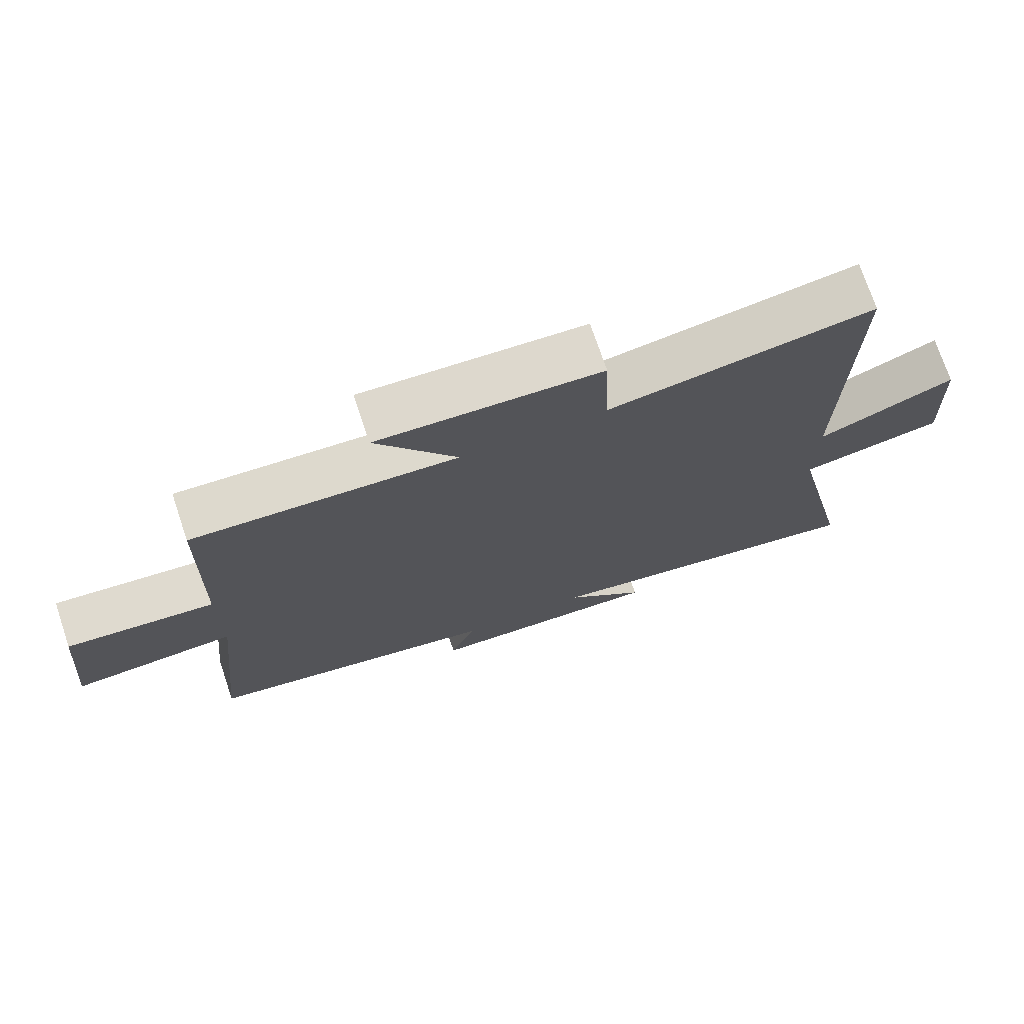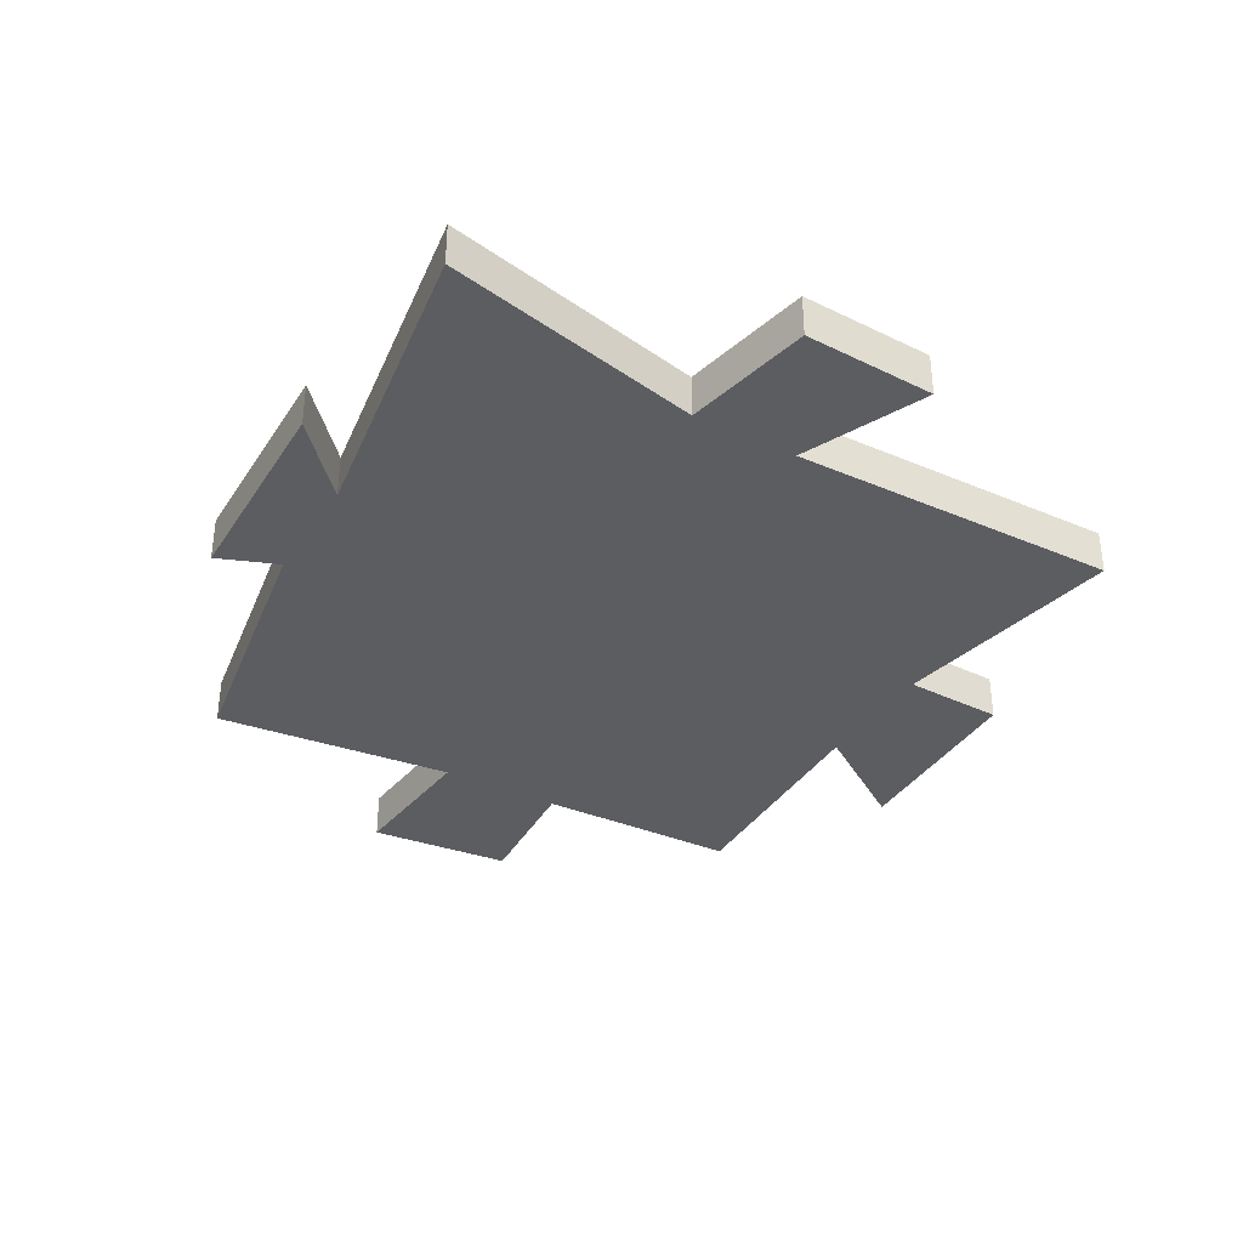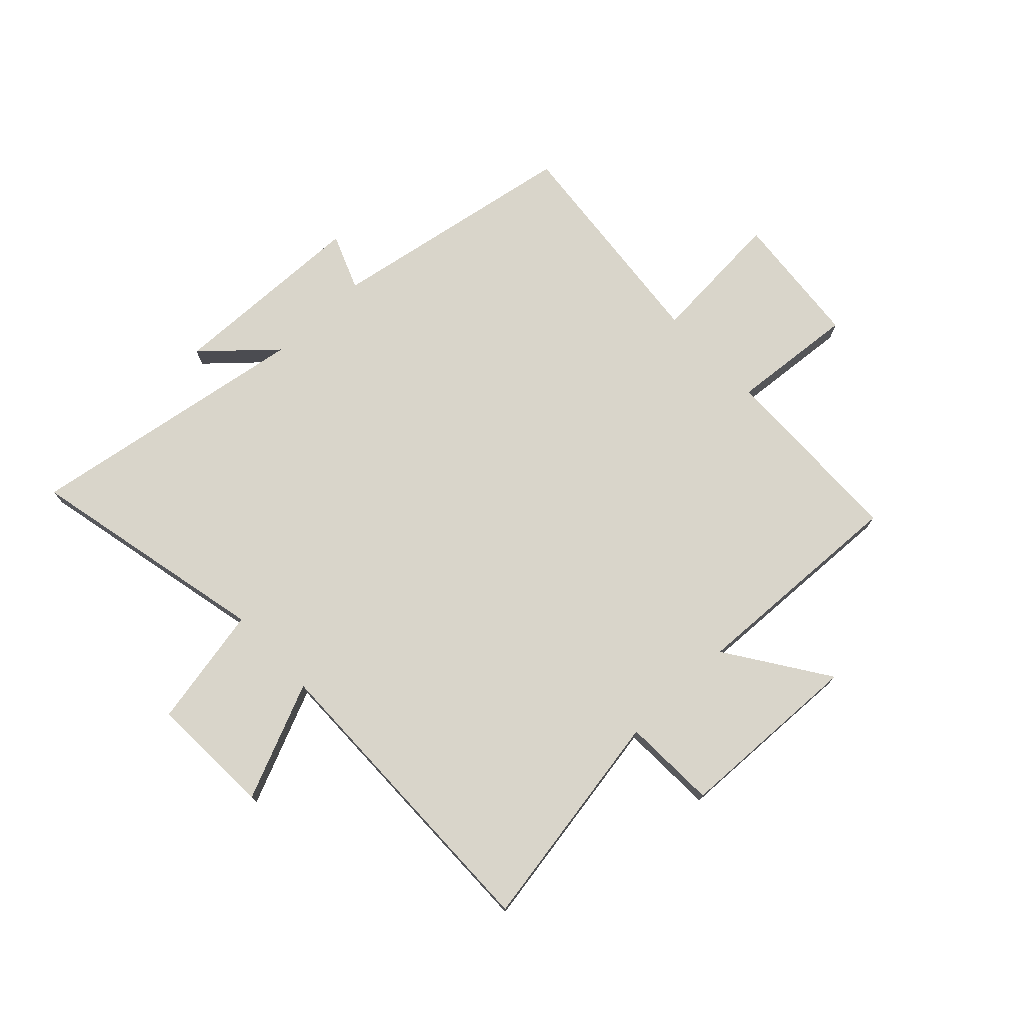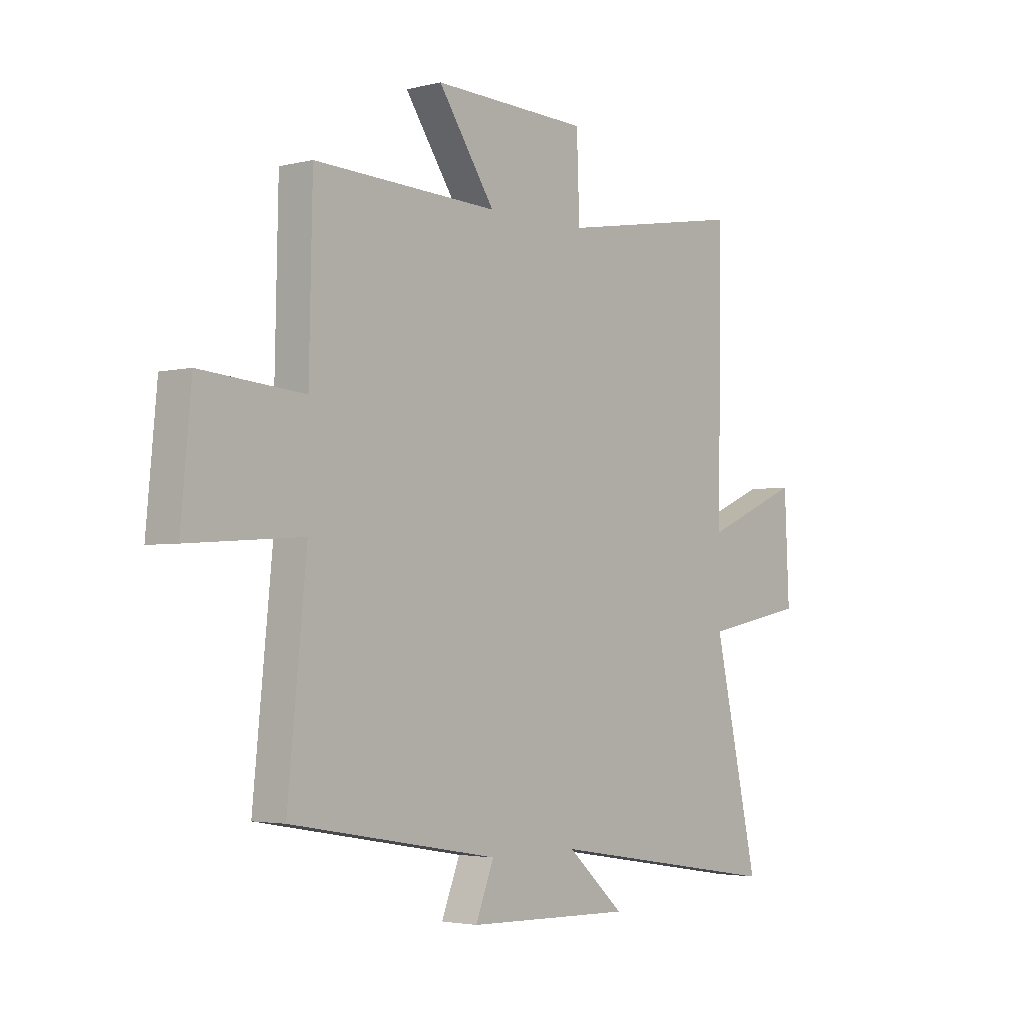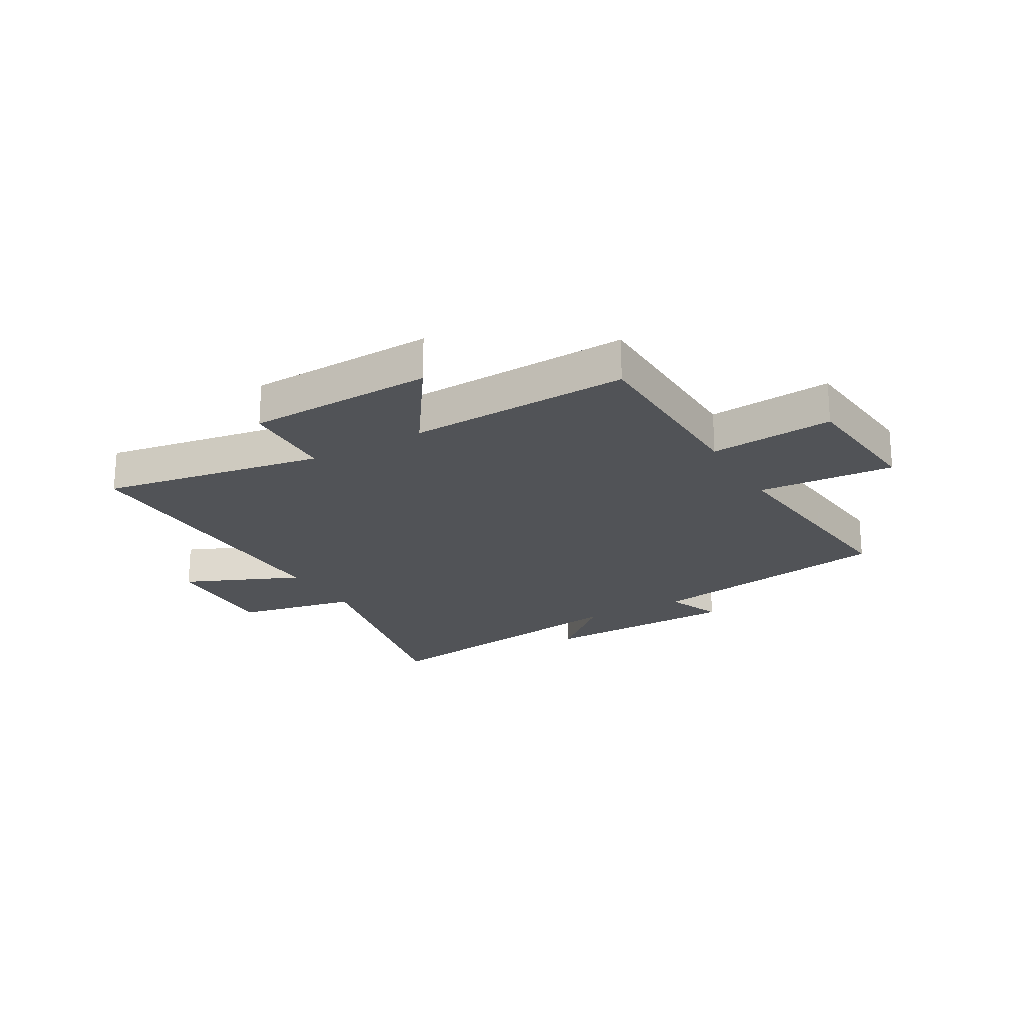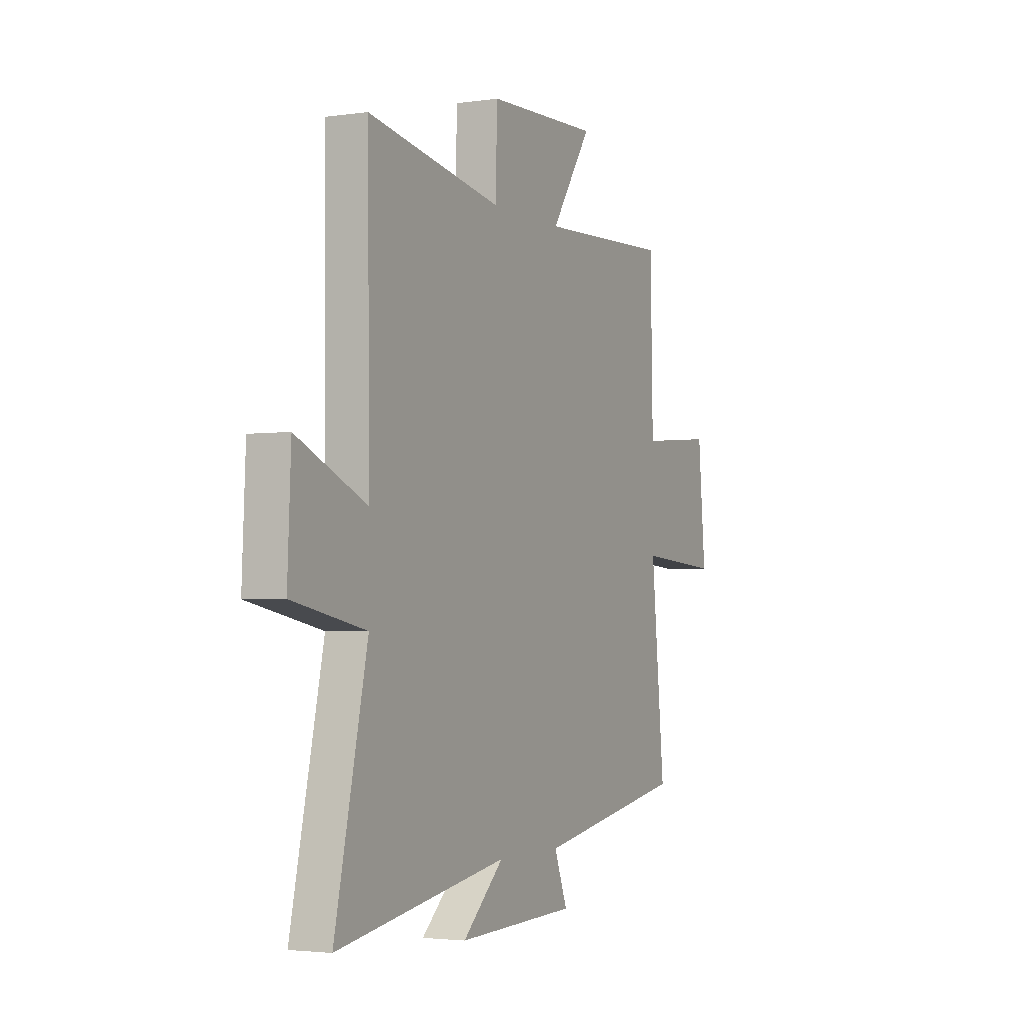
<metadata>
{"format":"obj","ext":"obj","renderer":"f3d","projection":"perspective","resolution":1024,"background":"white","views":[{"elev":73.2,"azim":161.4,"up":"+Z"},{"elev":-35.4,"azim":-120.3,"up":"+Y"},{"elev":74.6,"azim":-43.4,"up":"+Y"},{"elev":-3.1,"azim":130.4,"up":"+Z"},{"elev":-21.7,"azim":30.0,"up":"+Y"},{"elev":-2.8,"azim":-63.6,"up":"+Z"}]}
</metadata>
<code>
v -0.595 0.07 -0.581
v -0.5 0.07 -0.153
v -0.714 0.07 -0.111
v -0.704 0.07 0.107
v -0.5 0.07 0.019
v -0.507 0.07 0.567
v -0.114 0.07 0.5
v -0.108 0.07 0.666
v 0.222 0.07 0.678
v 0.102 0.07 0.5
v 0.493 0.07 0.517
v 0.5 0.07 0.18
v 0.719 0.07 0.199
v 0.741 0.07 -0.039
v 0.5 0.07 -0.022
v 0.54 0.07 -0.423
v 0.099 0.07 -0.5
v 0.138 0.07 -0.599
v -0.214 0.07 -0.609
v -0.093 0.07 -0.5
v -0.595 0 -0.581
v -0.5 0 -0.153
v -0.714 0 -0.111
v -0.704 0 0.107
v -0.5 0 0.019
v -0.507 0 0.567
v -0.114 0 0.5
v -0.108 0 0.666
v 0.222 0 0.678
v 0.102 0 0.5
v 0.493 0 0.517
v 0.5 0 0.18
v 0.719 0 0.199
v 0.741 0 -0.039
v 0.5 0 -0.022
v 0.54 0 -0.423
v 0.099 0 -0.5
v 0.138 0 -0.599
v -0.214 0 -0.609
v -0.093 0 -0.5
f 17 18 19 20
f 15 16 17 20
f 15 20 1 2
f 12 13 14 15
f 10 11 12 15
f 10 15 2
f 7 8 9 10
f 7 10 2
f 5 6 7
f 5 7 2
f 2 3 4 5
f 40 39 38 37
f 40 37 36 35
f 22 21 40 35
f 35 34 33 32
f 35 32 31 30
f 22 35 30
f 30 29 28 27
f 22 30 27
f 27 26 25
f 22 27 25
f 25 24 23 22
f 1 21 22 2
f 2 22 23 3
f 3 23 24 4
f 4 24 25 5
f 5 25 26 6
f 6 26 27 7
f 7 27 28 8
f 8 28 29 9
f 9 29 30 10
f 10 30 31 11
f 11 31 32 12
f 12 32 33 13
f 13 33 34 14
f 14 34 35 15
f 15 35 36 16
f 16 36 37 17
f 17 37 38 18
f 18 38 39 19
f 19 39 40 20
f 20 40 21 1

</code>
